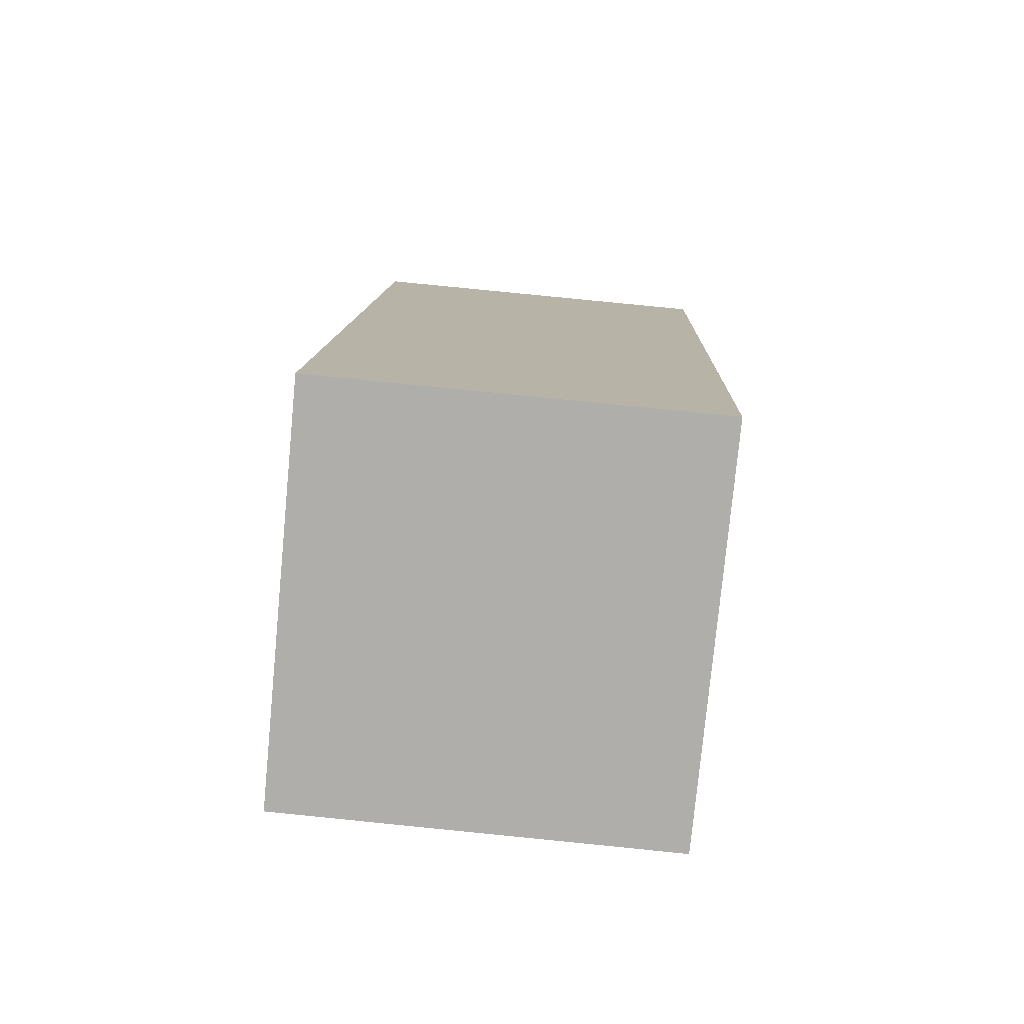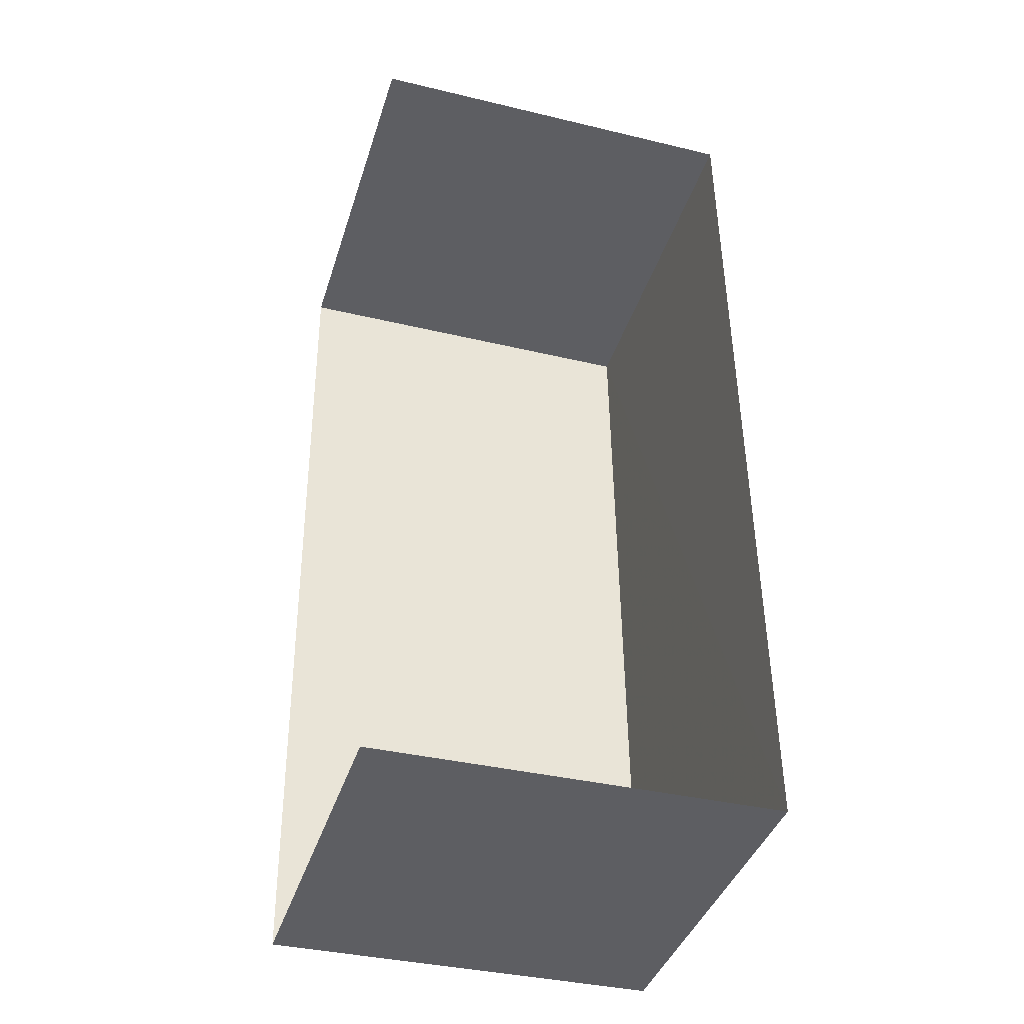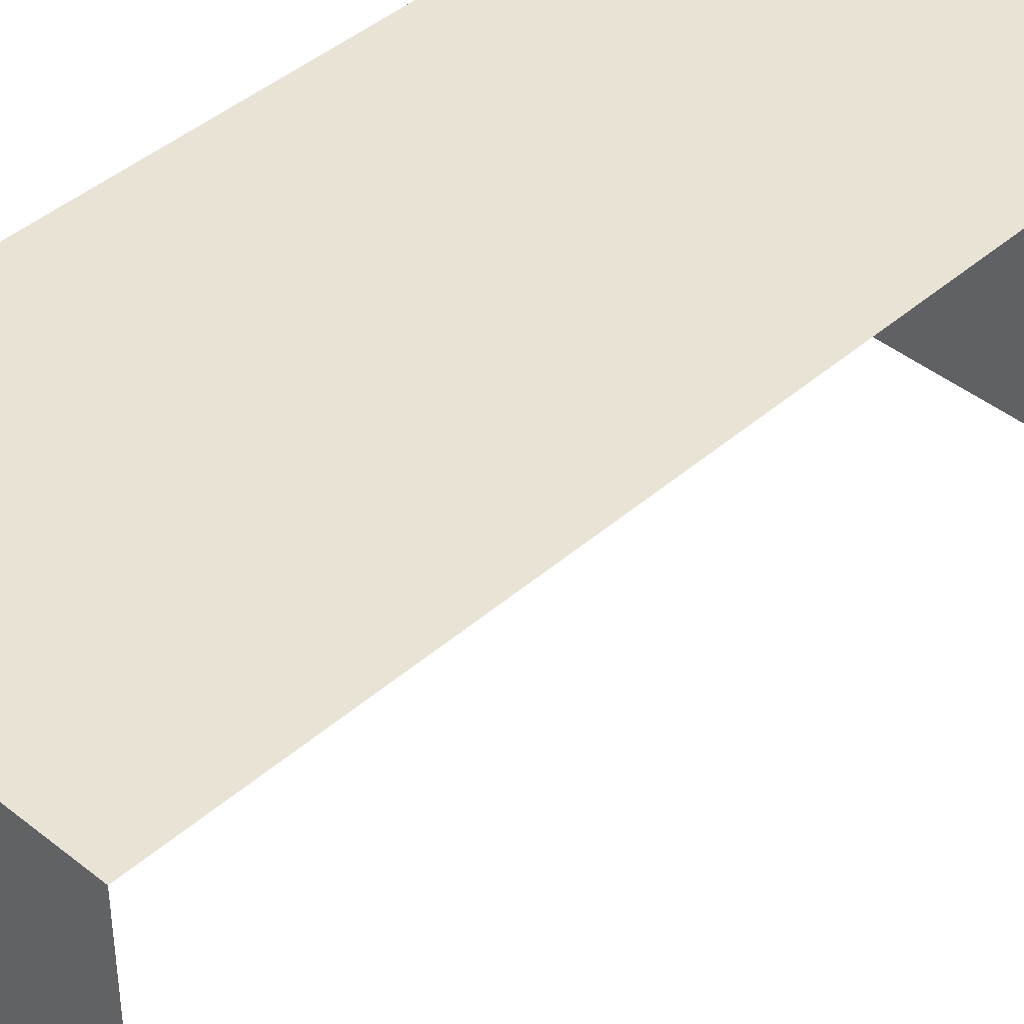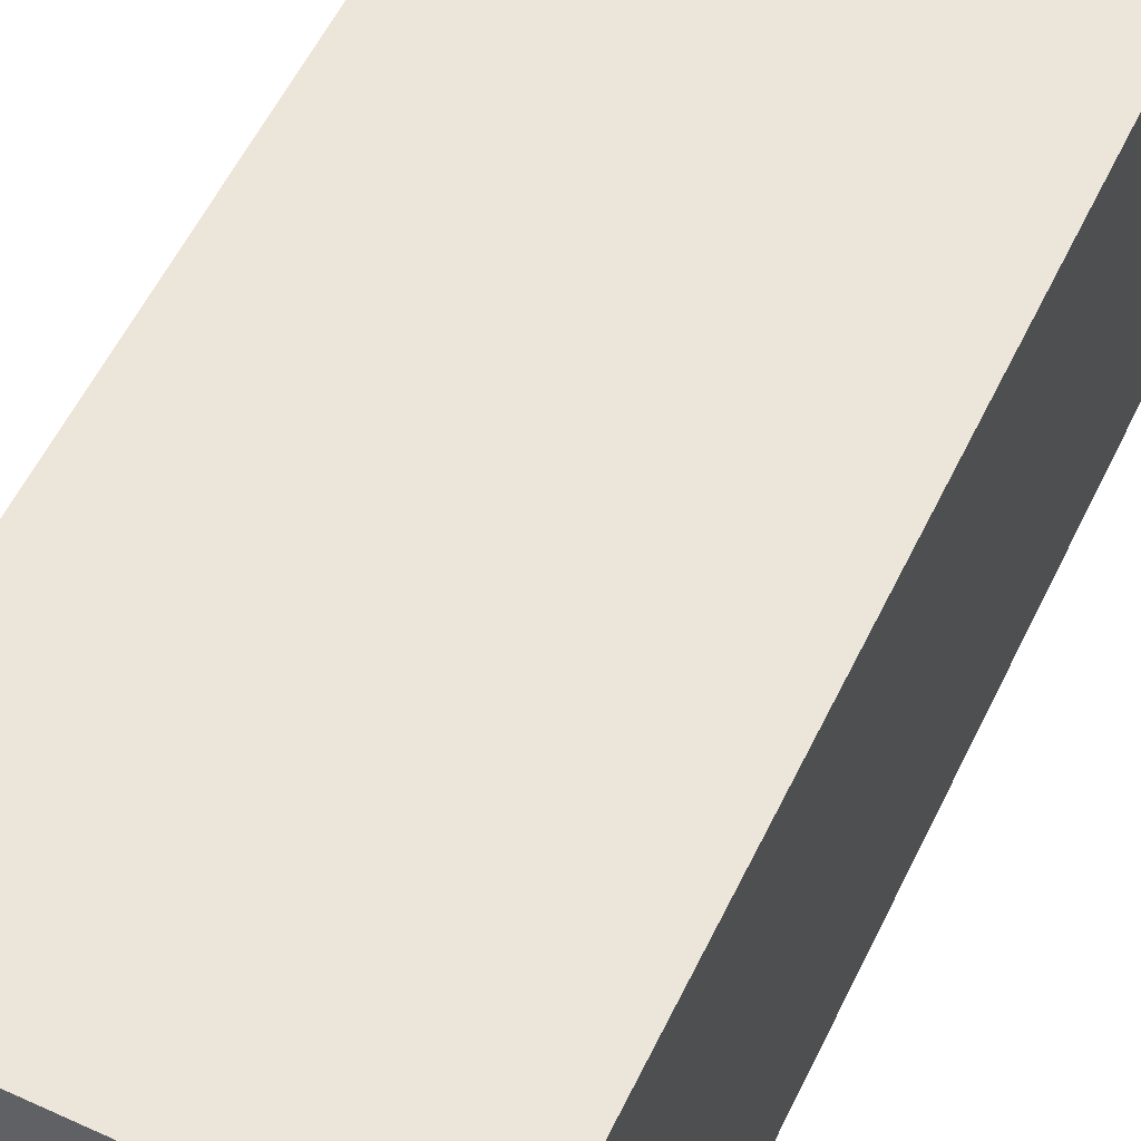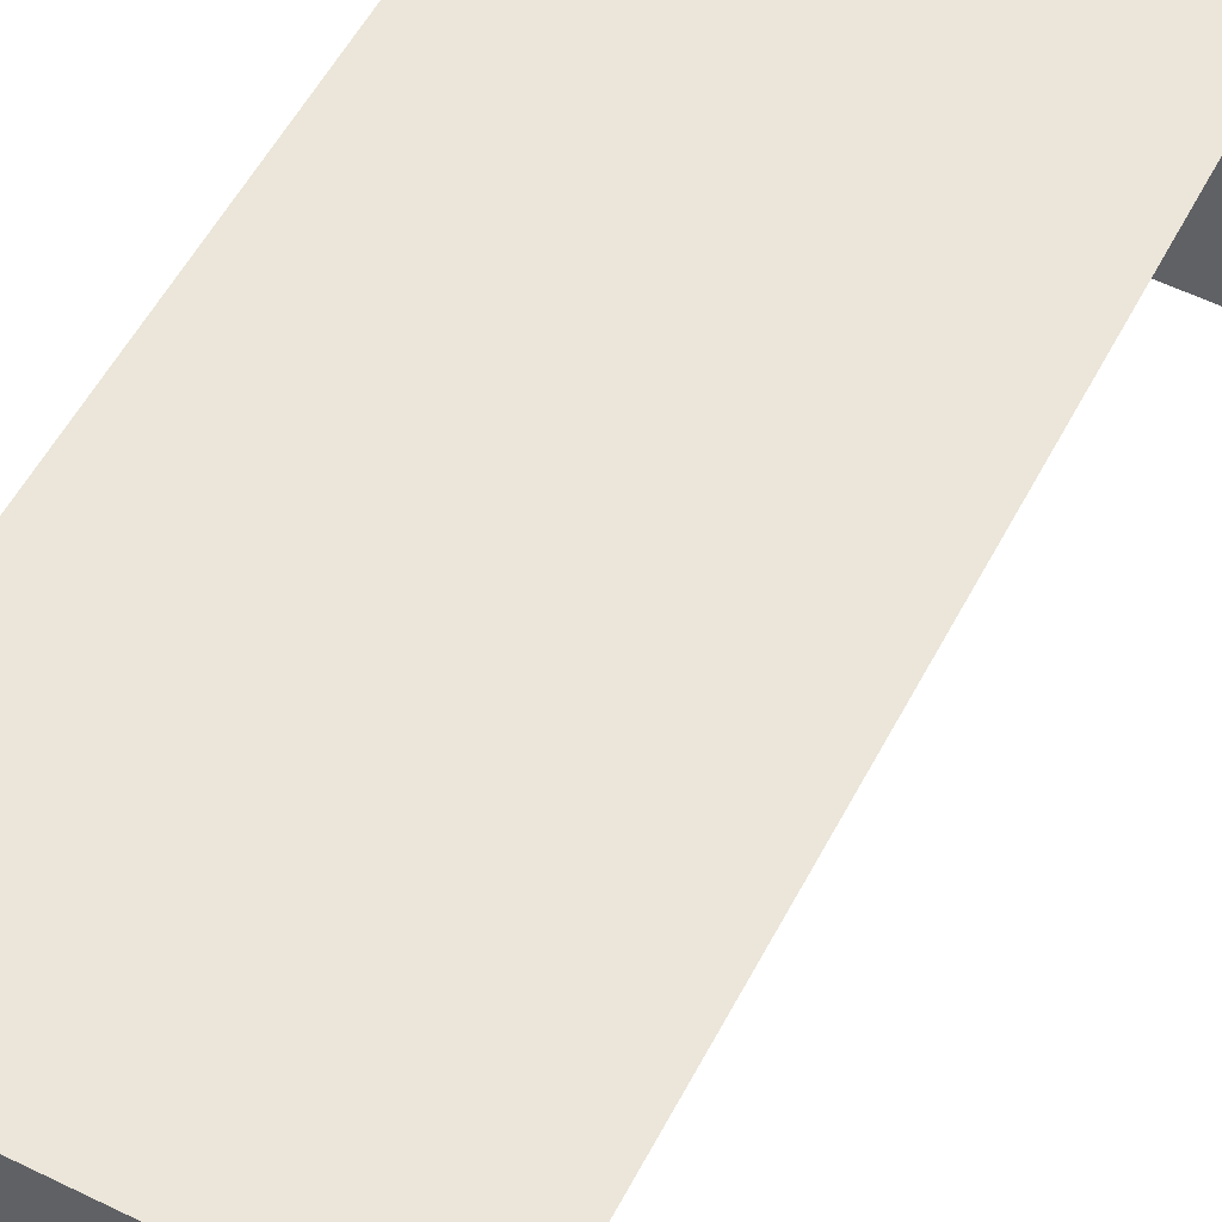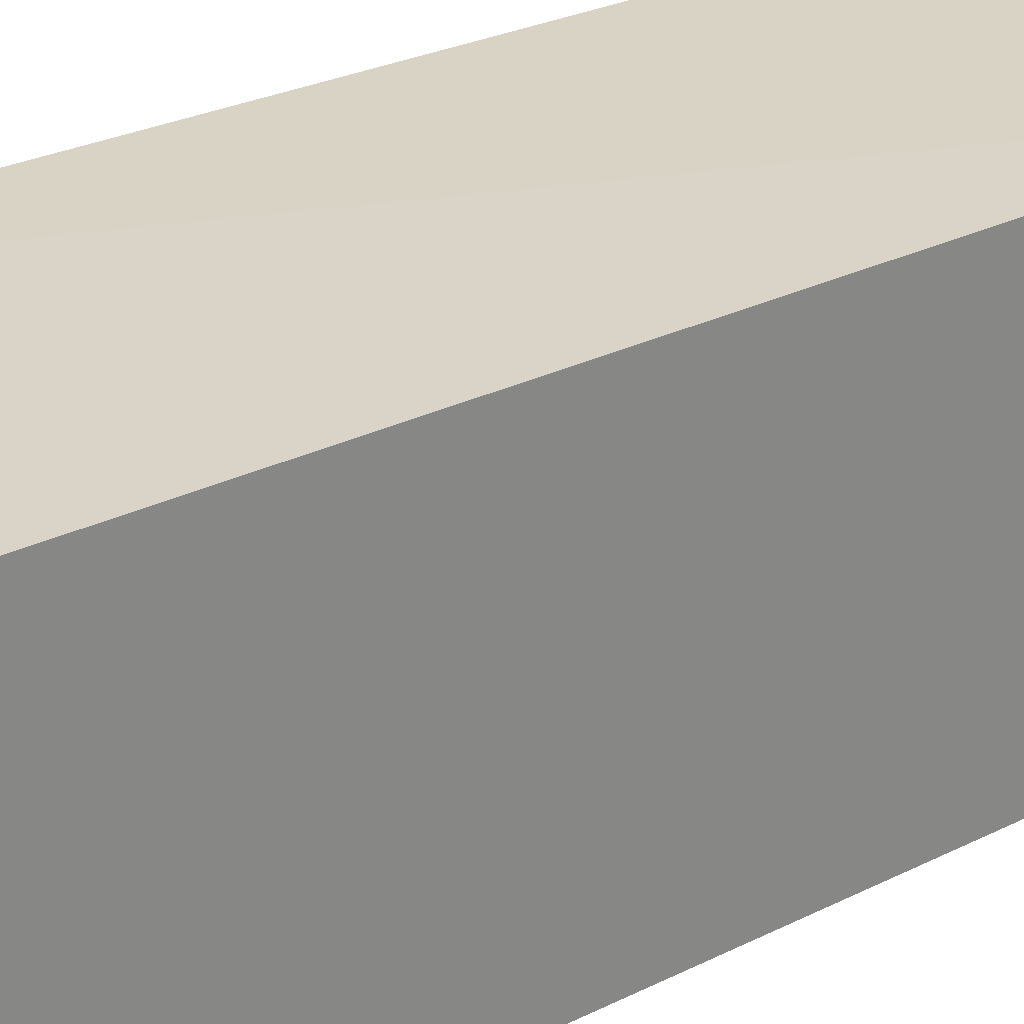
<metadata>
{"format":"obj","ext":"obj","renderer":"f3d","projection":"perspective","resolution":1024,"background":"white","views":[{"elev":-78.0,"azim":-5.3,"up":"+Y"},{"elev":-37.8,"azim":-106.9,"up":"+Y"},{"elev":42.2,"azim":-138.2,"up":"+Z"},{"elev":56.3,"azim":23.6,"up":"+Z"},{"elev":55.8,"azim":-154.5,"up":"+Z"},{"elev":28.4,"azim":51.5,"up":"+Z"}]}
</metadata>
<code>
v -3.722e+05 -1.044e+05 30.41
v -3.722e+05 -1.044e+05 30.41
v -3.722e+05 -1.044e+05 30.41
v -3.722e+05 -1.044e+05 30.41
v -3.722e+05 -1.044e+05 33.95
v -3.722e+05 -1.044e+05 33.95
v -3.722e+05 -1.044e+05 33.95
v -3.722e+05 -1.044e+05 33.95
f 1 2 3
f 1 4 2
f 5 3 2
f 5 7 3
f 5 6 7
f 5 8 6
f 7 1 3
f 7 6 1
f 8 2 4
f 8 5 2
f 6 4 1
f 6 8 4

</code>
